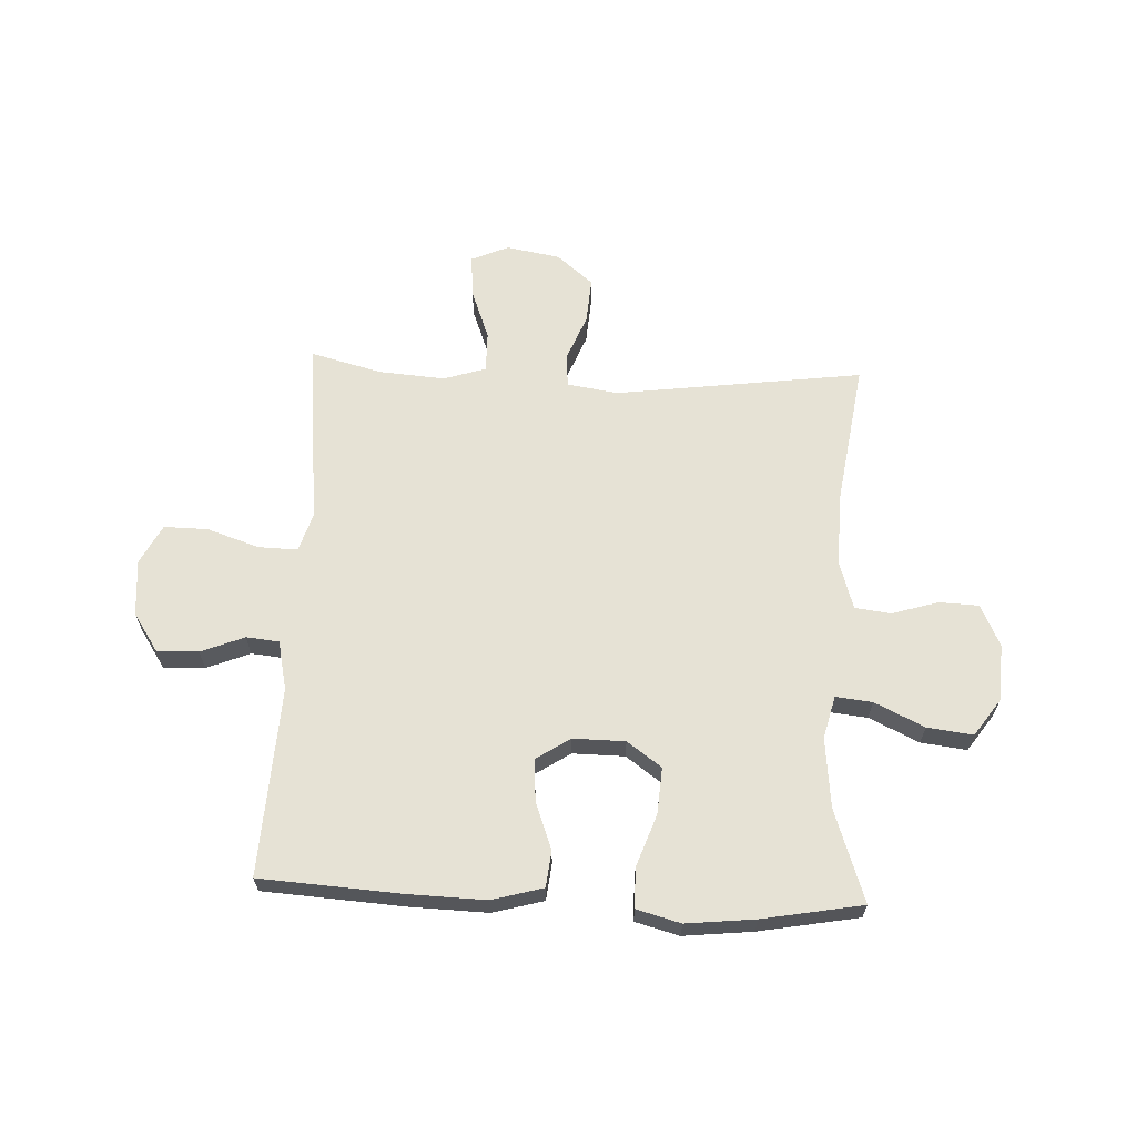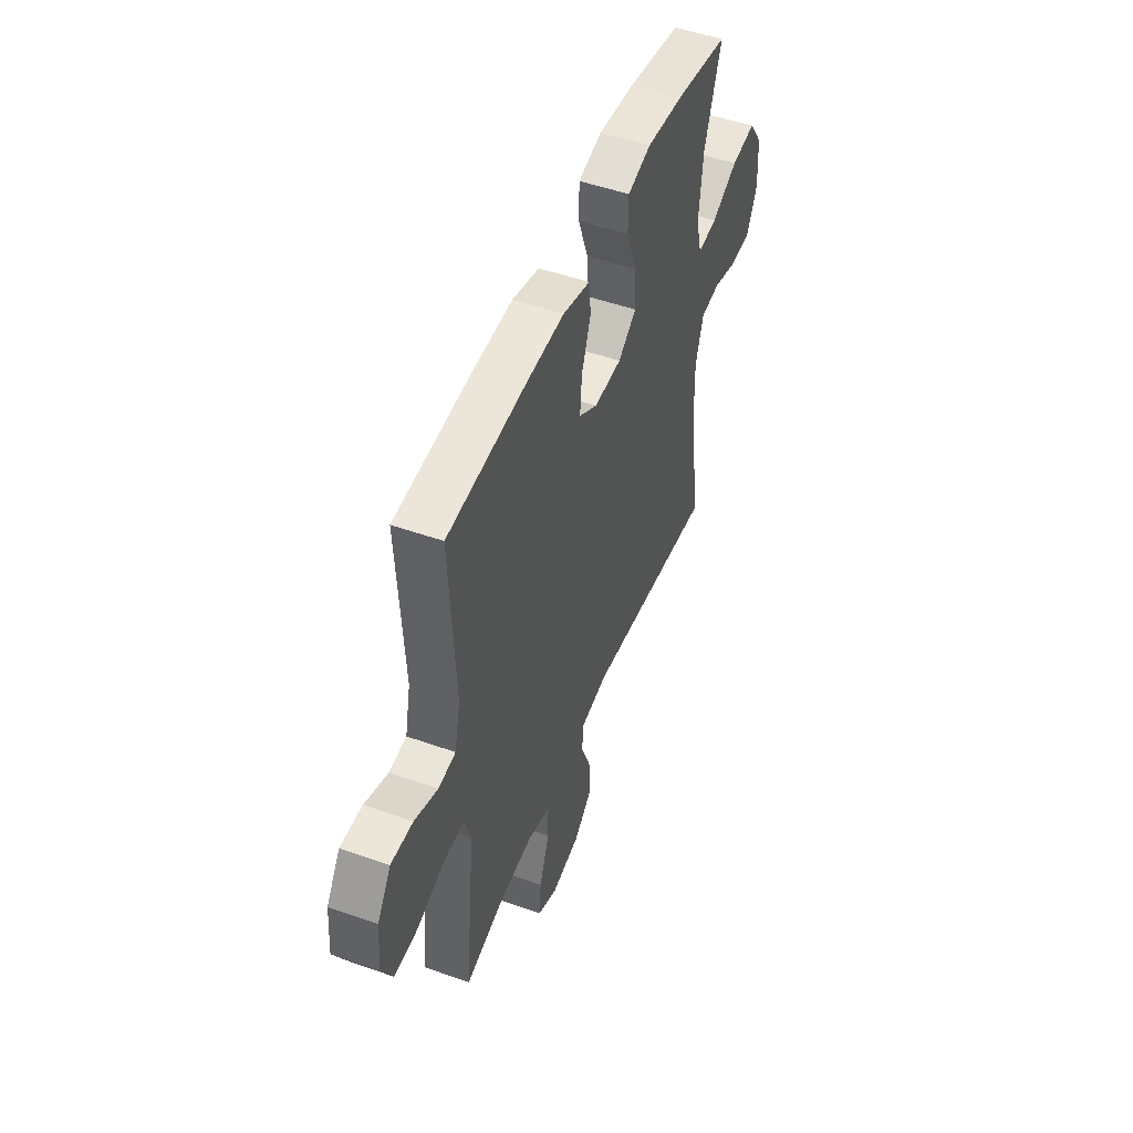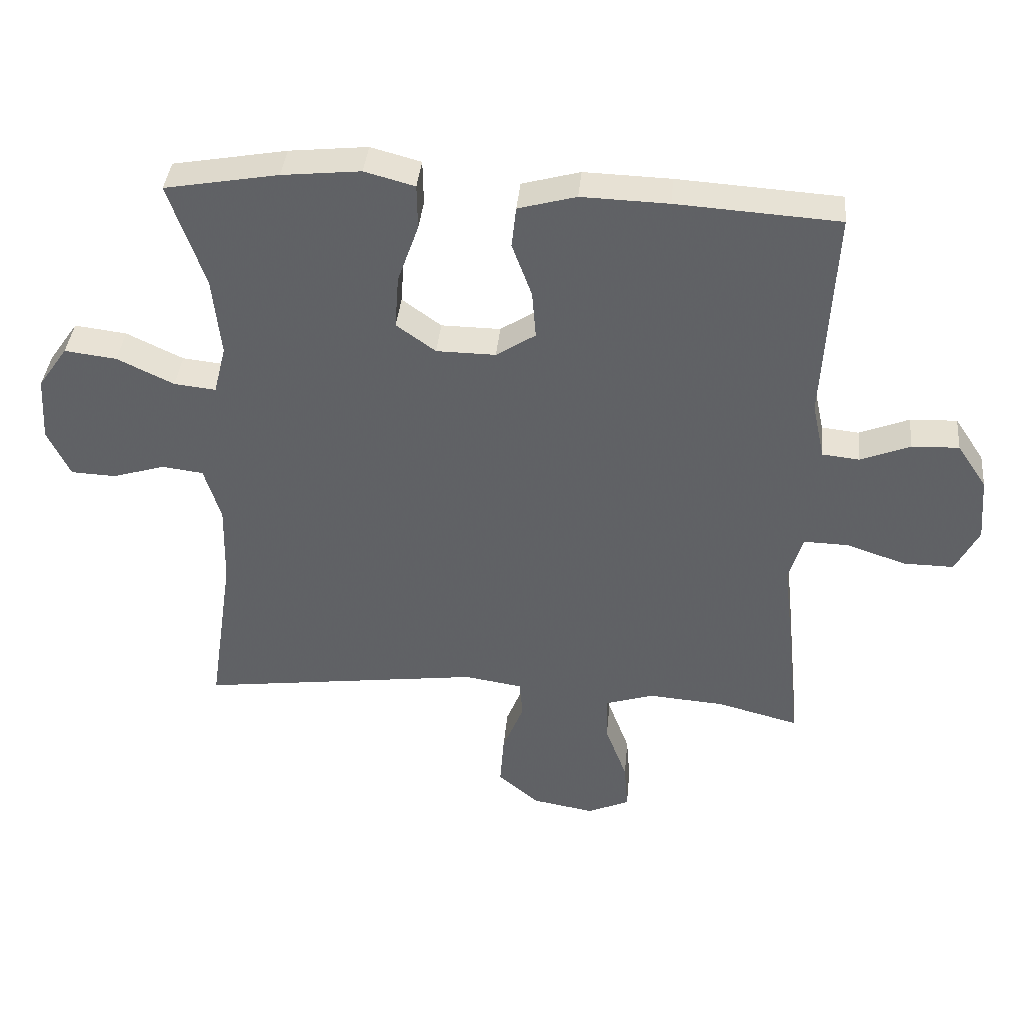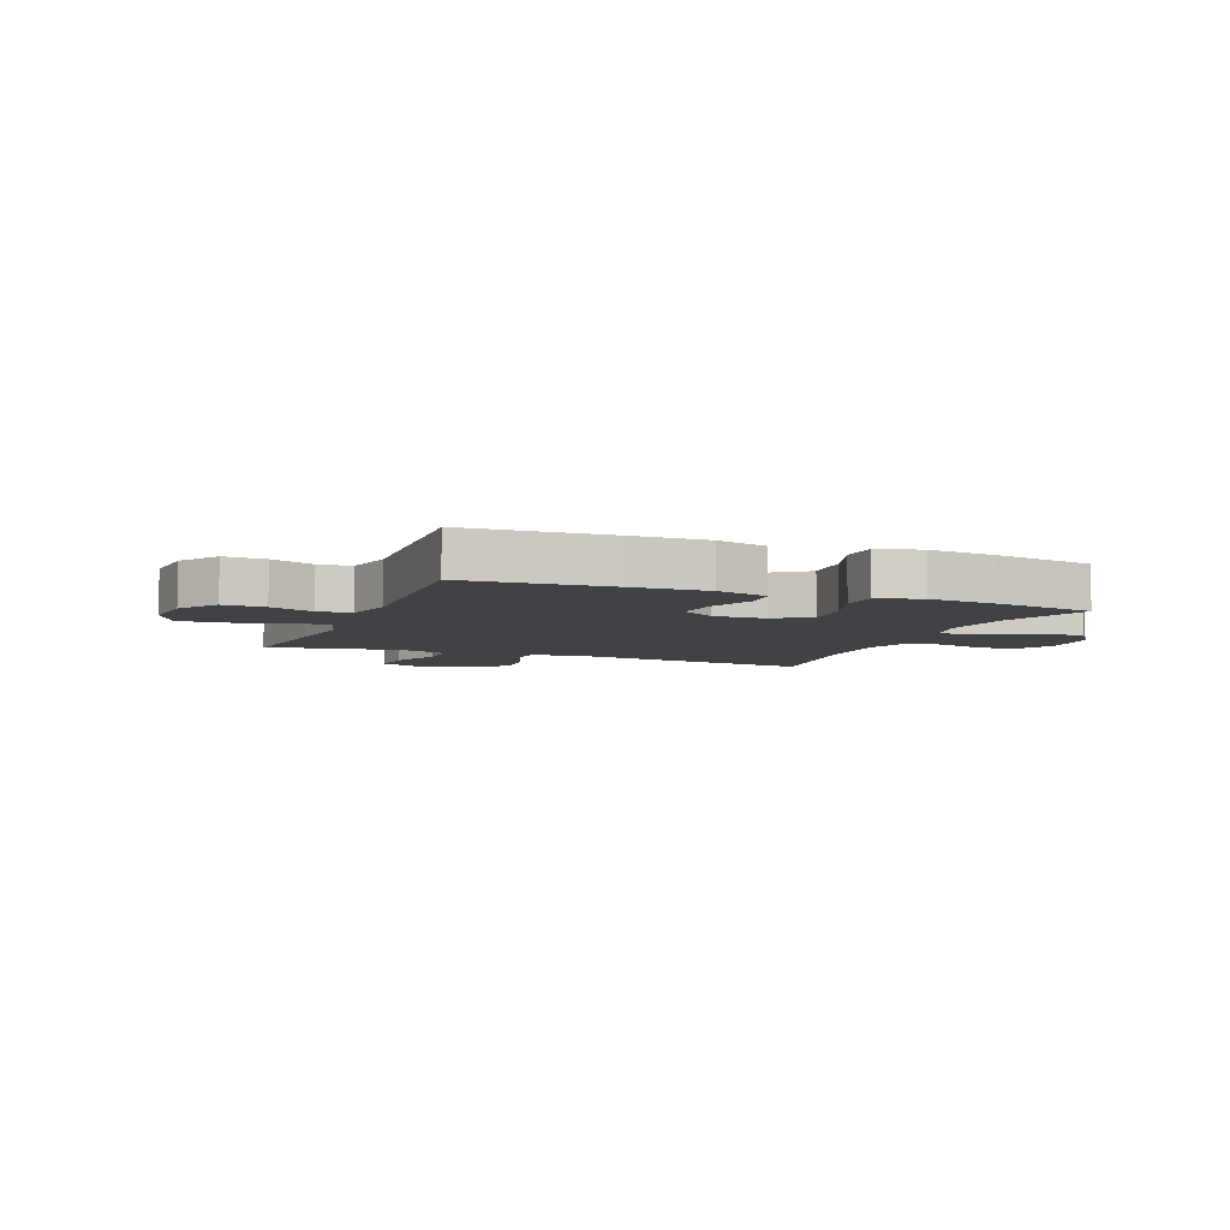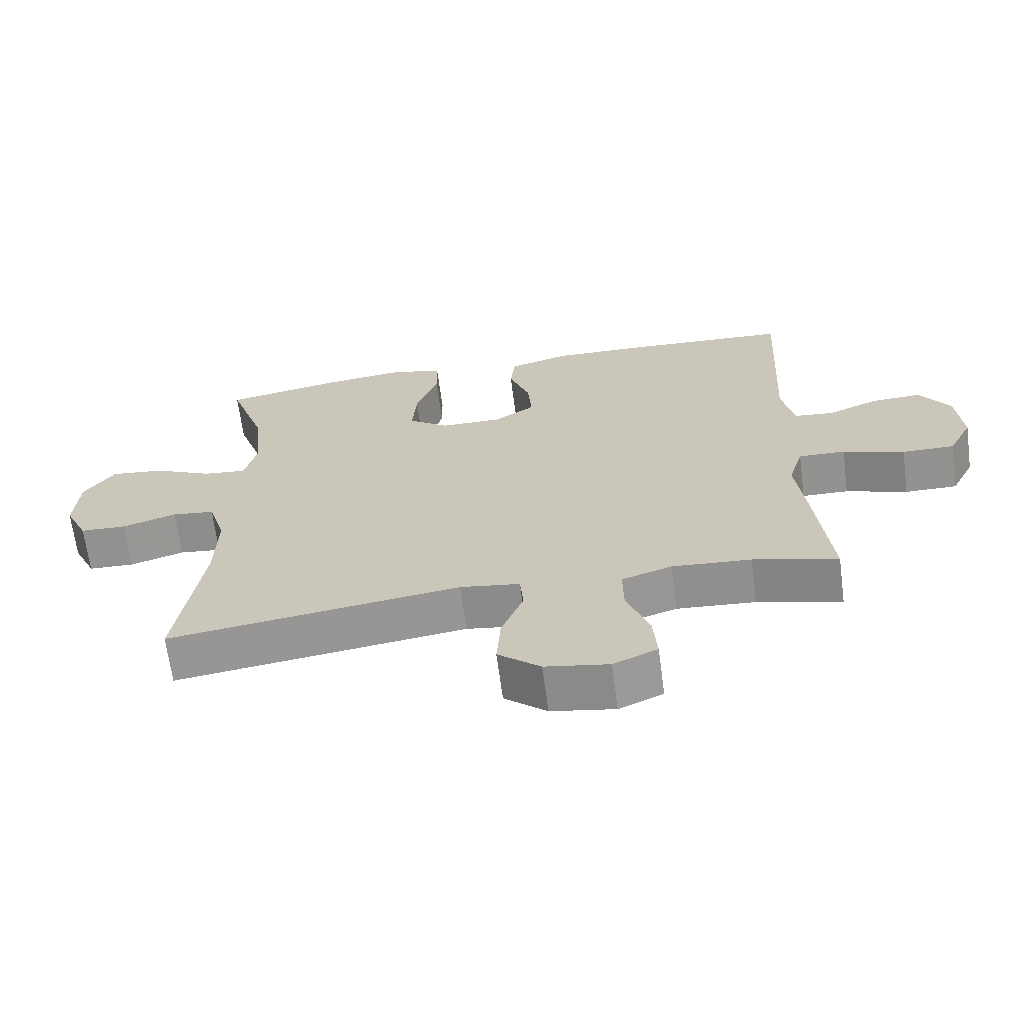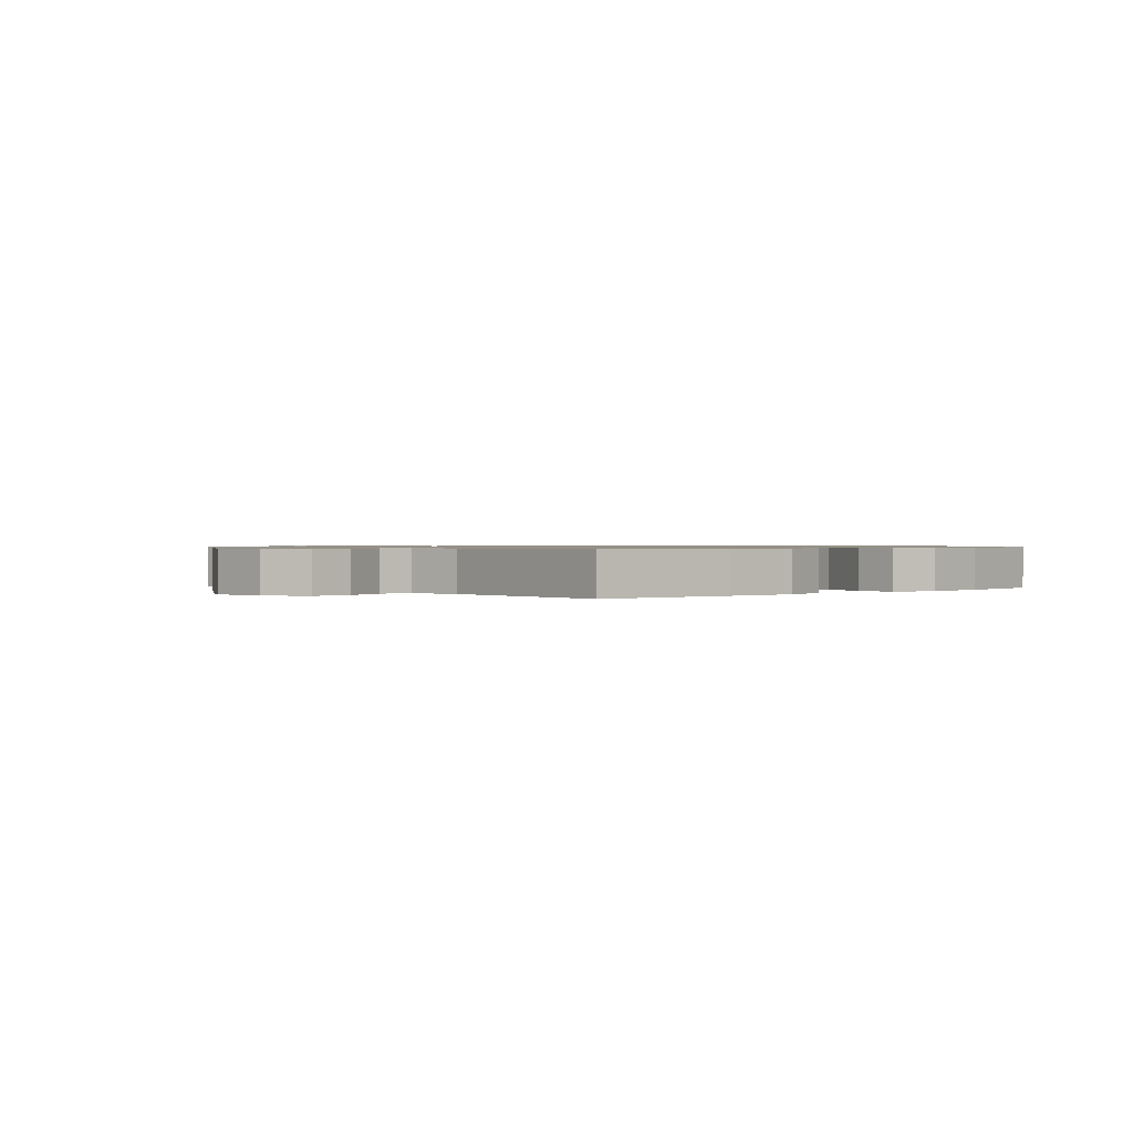
<metadata>
{"format":"obj","ext":"obj","renderer":"f3d","projection":"perspective","resolution":1024,"background":"white","views":[{"elev":64.0,"azim":2.6,"up":"+Y"},{"elev":50.0,"azim":-68.7,"up":"+Z"},{"elev":38.9,"azim":-174.6,"up":"+Z"},{"elev":-6.3,"azim":-21.8,"up":"+Y"},{"elev":-66.6,"azim":-172.5,"up":"+Z"},{"elev":0.8,"azim":-42.1,"up":"+Y"}]}
</metadata>
<code>
v -0.5 0.07 0.5
v -0.248 0.07 0.516
v -0.113 0.07 0.52
v -0.023 0.07 0.495
v -0.016 0.07 0.431
v -0.047 0.07 0.347
v -0.053 0.07 0.273
v 0.008 0.07 0.233
v 0.1 0.07 0.234
v 0.161 0.07 0.278
v 0.155 0.07 0.361
v 0.122 0.07 0.454
v 0.123 0.07 0.524
v 0.201 0.07 0.545
v 0.323 0.07 0.532
v 0.5 0.07 0.5
v 0.444 0.07 0.337
v 0.431 0.07 0.213
v 0.45 0.07 0.137
v 0.515 0.07 0.144
v 0.603 0.07 0.186
v 0.684 0.07 0.196
v 0.73 0.07 0.13
v 0.736 0.07 0.029
v 0.701 0.07 -0.045
v 0.631 0.07 -0.048
v 0.549 0.07 -0.023
v 0.485 0.07 -0.031
v 0.459 0.07 -0.116
v 0.462 0.07 -0.243
v 0.5 0.07 -0.5
v 0.06 0.07 -0.442
v -0.03 0.07 -0.456
v -0.035 0.07 -0.514
v -0.002 0.07 -0.597
v 0.004 0.07 -0.678
v -0.06 0.07 -0.732
v -0.156 0.07 -0.749
v -0.222 0.07 -0.72
v -0.216 0.07 -0.645
v -0.182 0.07 -0.554
v -0.181 0.07 -0.482
v -0.256 0.07 -0.458
v -0.374 0.07 -0.467
v -0.5 0.07 -0.5
v -0.478 0.07 -0.284
v -0.465 0.07 -0.171
v -0.487 0.07 -0.099
v -0.557 0.07 -0.101
v -0.649 0.07 -0.132
v -0.727 0.07 -0.133
v -0.763 0.07 -0.063
v -0.755 0.07 0.037
v -0.709 0.07 0.106
v -0.636 0.07 0.103
v -0.559 0.07 0.072
v -0.501 0.07 0.078
v -0.482 0.07 0.166
v -0.5 0 0.5
v -0.248 0 0.516
v -0.113 0 0.52
v -0.023 0 0.495
v -0.016 0 0.431
v -0.047 0 0.347
v -0.053 0 0.273
v 0.008 0 0.233
v 0.1 0 0.234
v 0.161 0 0.278
v 0.155 0 0.361
v 0.122 0 0.454
v 0.123 0 0.524
v 0.201 0 0.545
v 0.323 0 0.532
v 0.5 0 0.5
v 0.444 0 0.337
v 0.431 0 0.213
v 0.45 0 0.137
v 0.515 0 0.144
v 0.603 0 0.186
v 0.684 0 0.196
v 0.73 0 0.13
v 0.736 0 0.029
v 0.701 0 -0.045
v 0.631 0 -0.048
v 0.549 0 -0.023
v 0.485 0 -0.031
v 0.459 0 -0.116
v 0.462 0 -0.243
v 0.5 0 -0.5
v 0.06 0 -0.442
v -0.03 0 -0.456
v -0.035 0 -0.514
v -0.002 0 -0.597
v 0.004 0 -0.678
v -0.06 0 -0.732
v -0.156 0 -0.749
v -0.222 0 -0.72
v -0.216 0 -0.645
v -0.182 0 -0.554
v -0.181 0 -0.482
v -0.256 0 -0.458
v -0.374 0 -0.467
v -0.5 0 -0.5
v -0.478 0 -0.284
v -0.465 0 -0.171
v -0.487 0 -0.099
v -0.557 0 -0.101
v -0.649 0 -0.132
v -0.727 0 -0.133
v -0.763 0 -0.063
v -0.755 0 0.037
v -0.709 0 0.106
v -0.636 0 0.103
v -0.559 0 0.072
v -0.501 0 0.078
v -0.482 0 0.166
f 53 54 55 56
f 53 56 57
f 52 53 57
f 49 50 51 52
f 48 49 52 57
f 47 48 57 58
f 44 45 46 47
f 43 44 47 58
f 38 39 40 41
f 38 41 42
f 37 38 42
f 34 35 36 37
f 33 34 37 42
f 30 31 32
f 29 30 32 33
f 28 29 33 42
f 24 25 26 27
f 24 27 28
f 23 24 28
f 20 21 22 23
f 19 20 23 28
f 18 19 28 42
f 14 15 16 17
f 11 12 13 14
f 10 11 14 17
f 9 10 17 18
f 3 4 5 6
f 3 6 7
f 2 3 7
f 1 2 7
f 58 1 7 8
f 18 42 43 58
f 8 9 18 58
f 114 113 112 111
f 115 114 111
f 115 111 110
f 110 109 108 107
f 115 110 107 106
f 116 115 106 105
f 105 104 103 102
f 116 105 102 101
f 99 98 97 96
f 100 99 96
f 100 96 95
f 95 94 93 92
f 100 95 92 91
f 90 89 88
f 91 90 88 87
f 100 91 87 86
f 85 84 83 82
f 86 85 82
f 86 82 81
f 81 80 79 78
f 86 81 78 77
f 100 86 77 76
f 75 74 73 72
f 72 71 70 69
f 75 72 69 68
f 76 75 68 67
f 64 63 62 61
f 65 64 61
f 65 61 60
f 65 60 59
f 66 65 59 116
f 116 101 100 76
f 116 76 67 66
f 1 59 60 2
f 2 60 61 3
f 3 61 62 4
f 4 62 63 5
f 5 63 64 6
f 6 64 65 7
f 7 65 66 8
f 8 66 67 9
f 9 67 68 10
f 10 68 69 11
f 11 69 70 12
f 12 70 71 13
f 13 71 72 14
f 14 72 73 15
f 15 73 74 16
f 16 74 75 17
f 17 75 76 18
f 18 76 77 19
f 19 77 78 20
f 20 78 79 21
f 21 79 80 22
f 22 80 81 23
f 23 81 82 24
f 24 82 83 25
f 25 83 84 26
f 26 84 85 27
f 27 85 86 28
f 28 86 87 29
f 29 87 88 30
f 30 88 89 31
f 31 89 90 32
f 32 90 91 33
f 33 91 92 34
f 34 92 93 35
f 35 93 94 36
f 36 94 95 37
f 37 95 96 38
f 38 96 97 39
f 39 97 98 40
f 40 98 99 41
f 41 99 100 42
f 42 100 101 43
f 43 101 102 44
f 44 102 103 45
f 45 103 104 46
f 46 104 105 47
f 47 105 106 48
f 48 106 107 49
f 49 107 108 50
f 50 108 109 51
f 51 109 110 52
f 52 110 111 53
f 53 111 112 54
f 54 112 113 55
f 55 113 114 56
f 56 114 115 57
f 57 115 116 58
f 58 116 59 1

</code>
